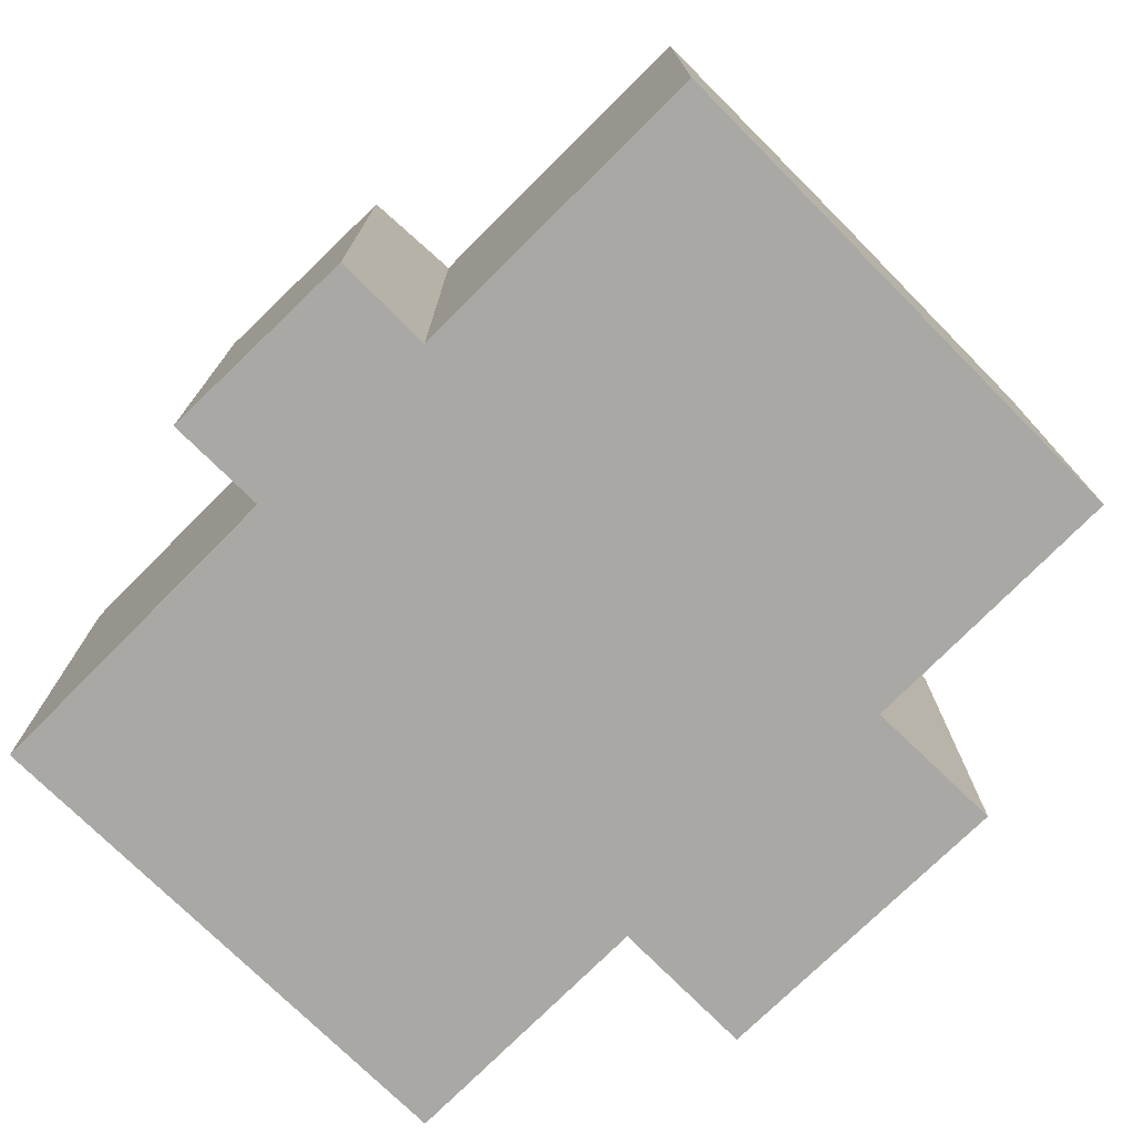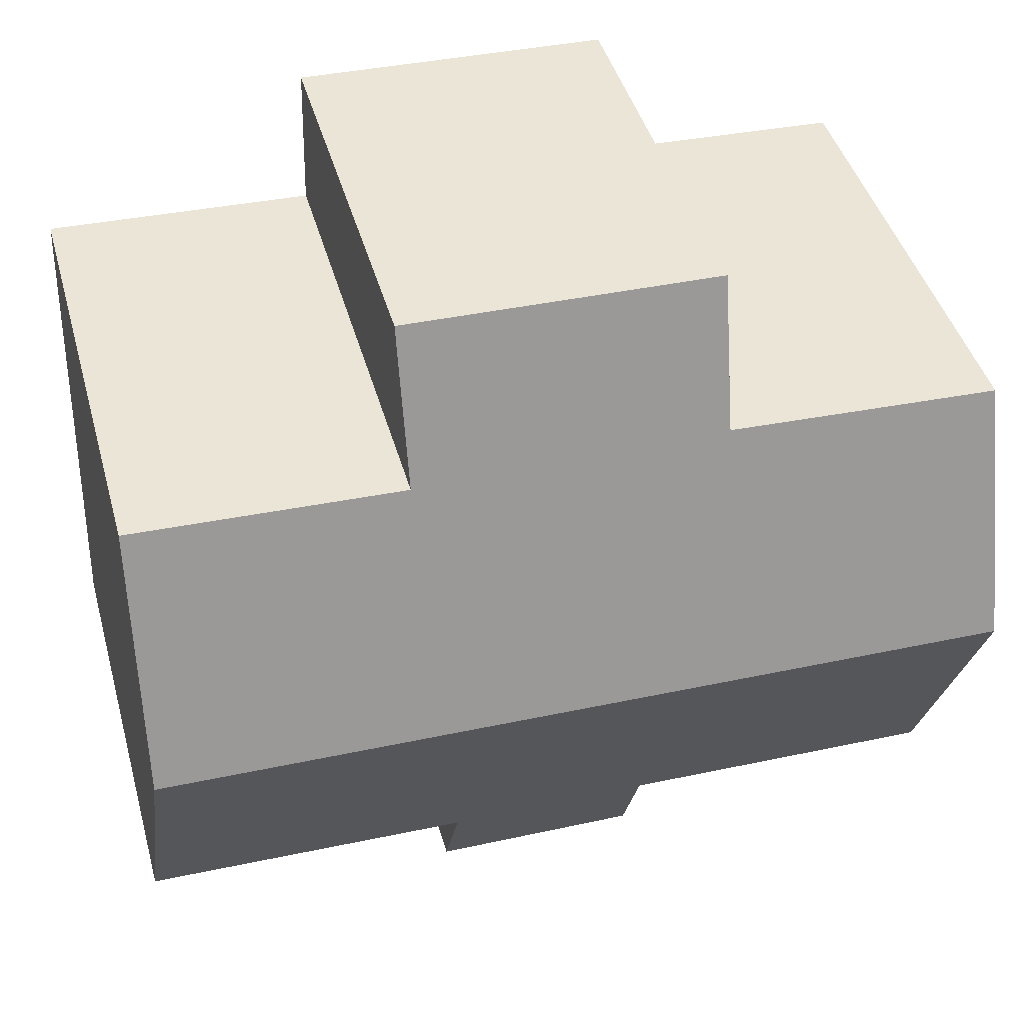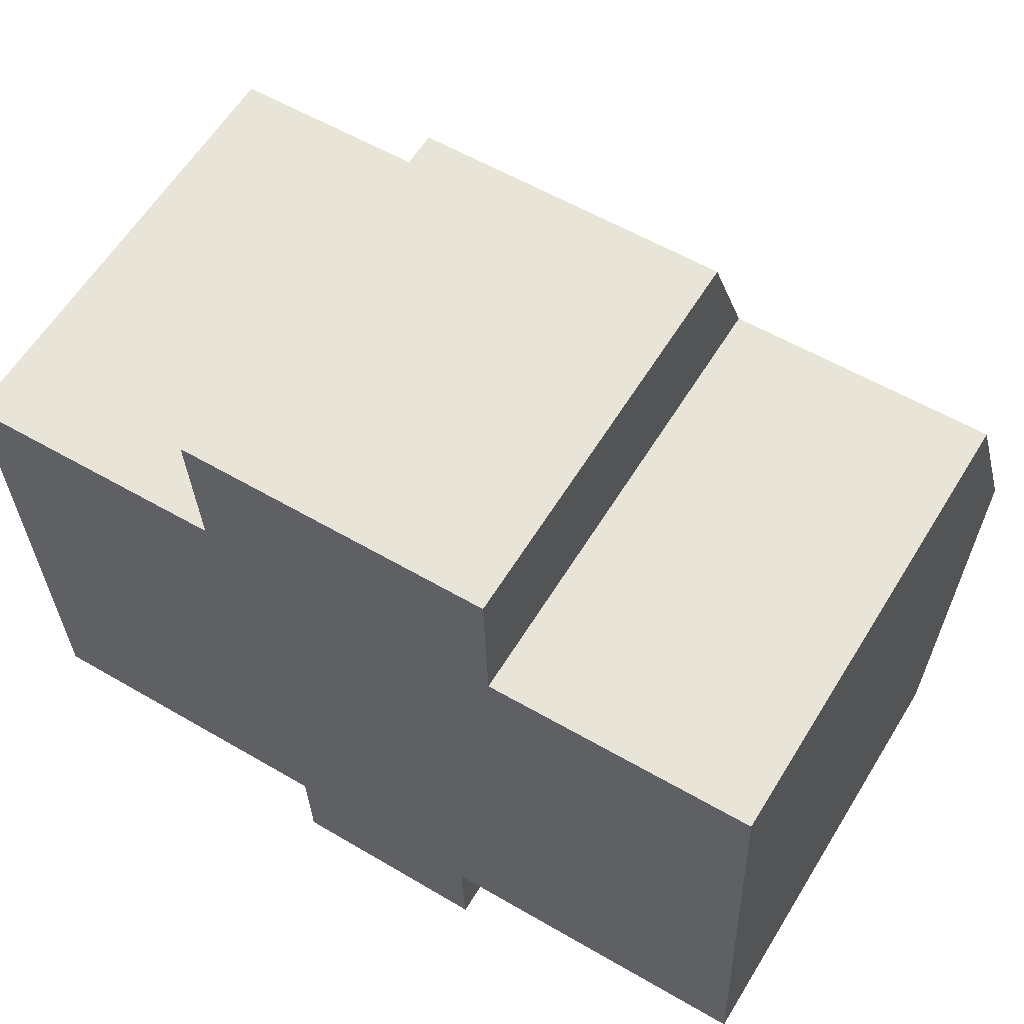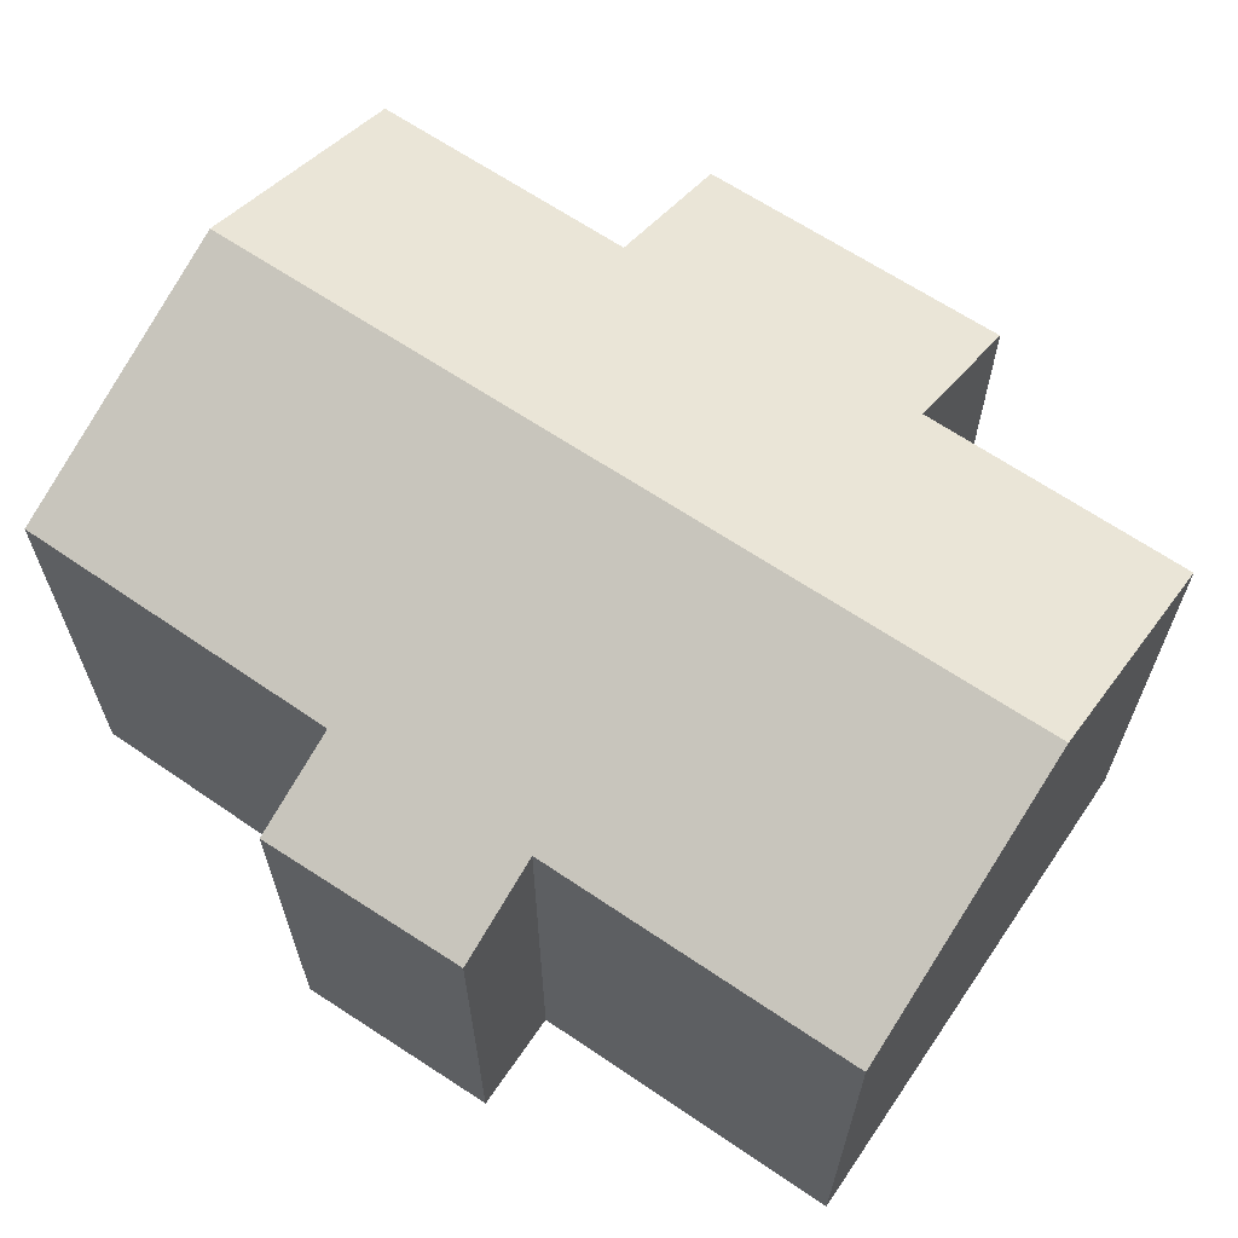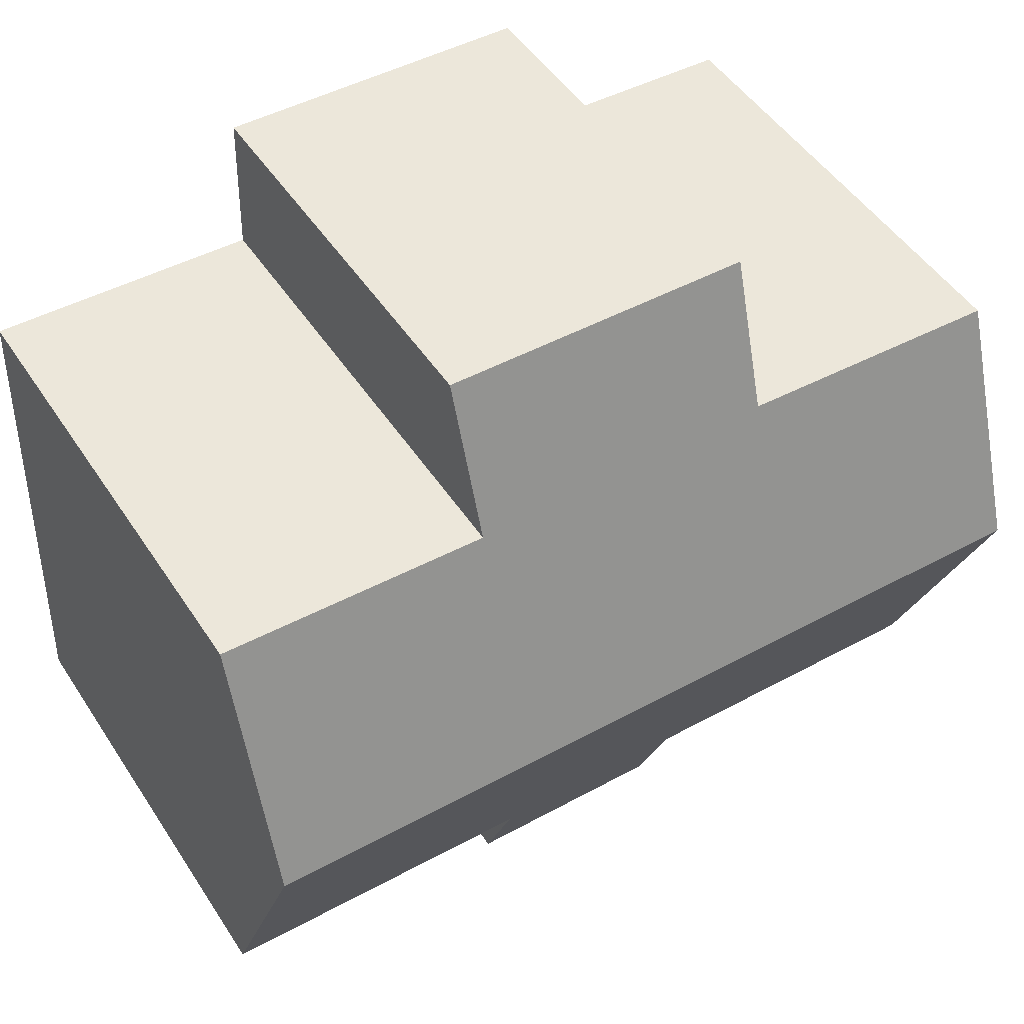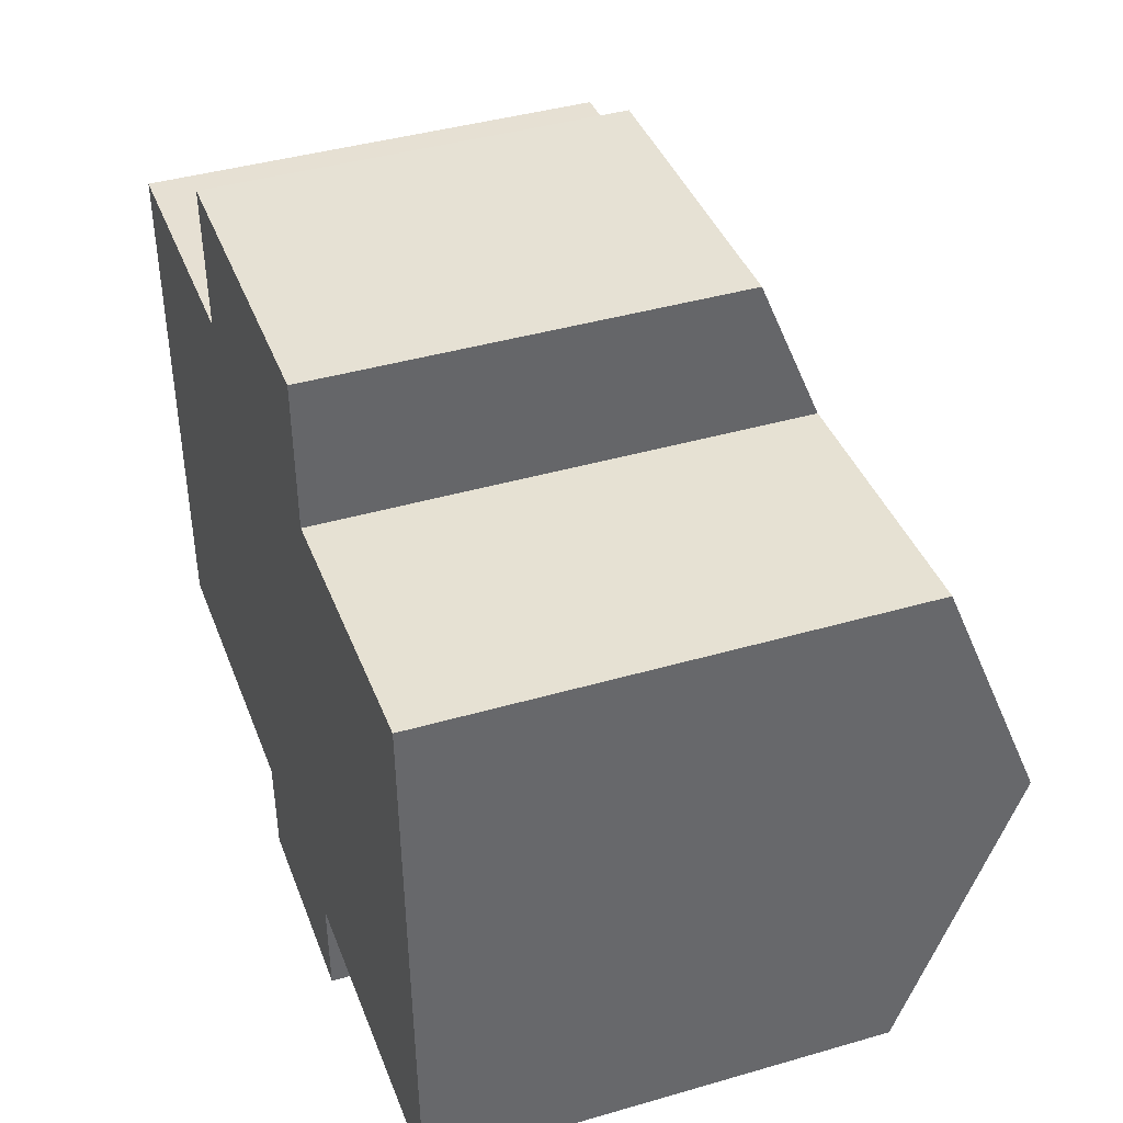
<metadata>
{"format":"obj","ext":"obj","renderer":"f3d","projection":"perspective","resolution":1024,"background":"white","views":[{"elev":-74.9,"azim":-136.9,"up":"+Y"},{"elev":43.9,"azim":164.6,"up":"+Z"},{"elev":60.1,"azim":31.4,"up":"+Z"},{"elev":64.6,"azim":-147.4,"up":"+Y"},{"elev":49.3,"azim":148.0,"up":"+Z"},{"elev":40.9,"azim":70.5,"up":"+Z"}]}
</metadata>
<code>
v  4.76 5.763 -8.56
v  7.607 6.314 -7.126
v  7.659 5.744 -8.525
v  12.06 7.938 -3.009
v  12.2 6.329 -6.957
v  0.101 7.938 -3.348
v  4.718 6.333 -7.16
v  0.334 6.33 -7.293
v  0.22 6.33 -7.296
v  8.121 5.753 2.249
v  3.809 6.553 0.16
v  3.703 5.75 2.131
v  0.334 6.573 0.014
v  0 6.574 4.025e-16
v  8.176 6.587 0.2
v  11.94 6.575 0.338
v  0.22 4.468e-16 -7.296
v  0 0 0
v  0.101 2.05e-16 -3.348
v  3.809 -9.797e-18 0.16
v  3.703 -1.305e-16 2.131
v  4.718 4.384e-16 -7.16
v  4.76 5.241e-16 -8.56
v  0.334 -8.573e-19 0.014
v  8.121 -1.377e-16 2.249
v  8.176 -1.225e-17 0.2
v  11.94 -2.07e-17 0.338
v  12.2 4.26e-16 -6.957
v  12.06 1.842e-16 -3.009
v  7.607 4.363e-16 -7.126
v  7.659 5.22e-16 -8.525
v  0.334 4.466e-16 -7.293
g defaultobject
f 1 2 3
f 2 4 5
f 4 2 6
f 6 2 7
f 7 2 1
f 6 7 8
f 6 8 9
f 10 11 12
f 13 6 14
f 6 13 11
f 6 11 4
f 4 11 15
f 15 11 10
f 4 15 16
f 17 6 9
f 6 17 14
f 14 17 18
f 18 17 19
f 20 12 11
f 12 20 21
f 1 22 7
f 22 1 23
f 18 13 14
f 13 18 11
f 11 18 20
f 20 18 24
f 12 25 10
f 25 12 21
f 26 16 15
f 16 26 27
f 10 26 15
f 26 10 25
f 27 4 16
f 4 27 5
f 5 27 28
f 28 27 29
f 30 3 2
f 3 30 31
f 28 2 5
f 2 28 30
f 3 23 1
f 23 3 31
f 22 8 7
f 8 22 9
f 9 22 17
f 17 22 32
f 31 22 23
f 22 31 30
f 32 19 17
f 19 32 22
f 19 22 30
f 19 30 28
f 19 28 29
f 19 29 18
f 18 29 26
f 26 29 27
f 18 26 24
f 24 26 20
f 26 21 20
f 21 26 25

</code>
